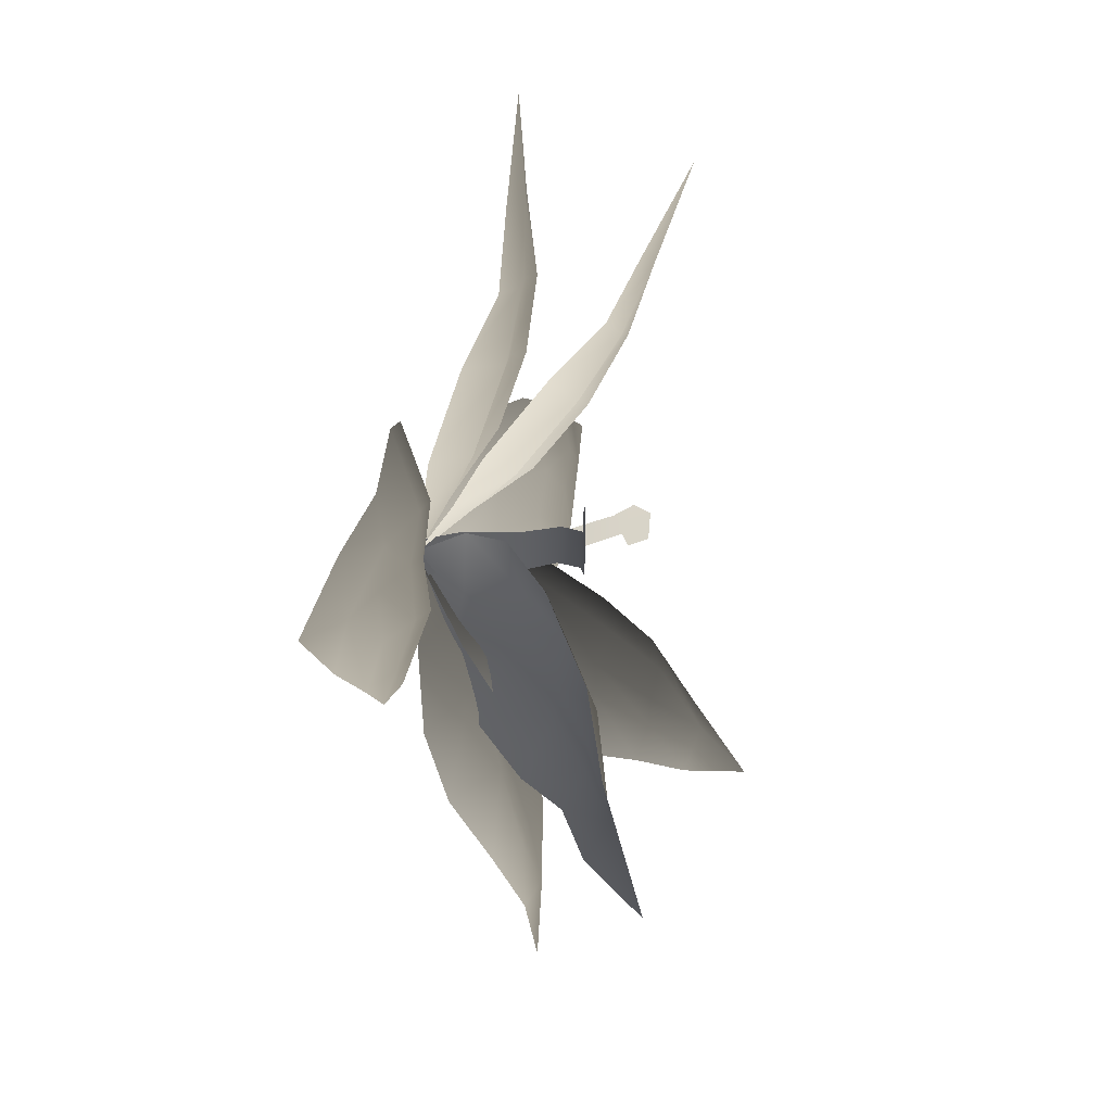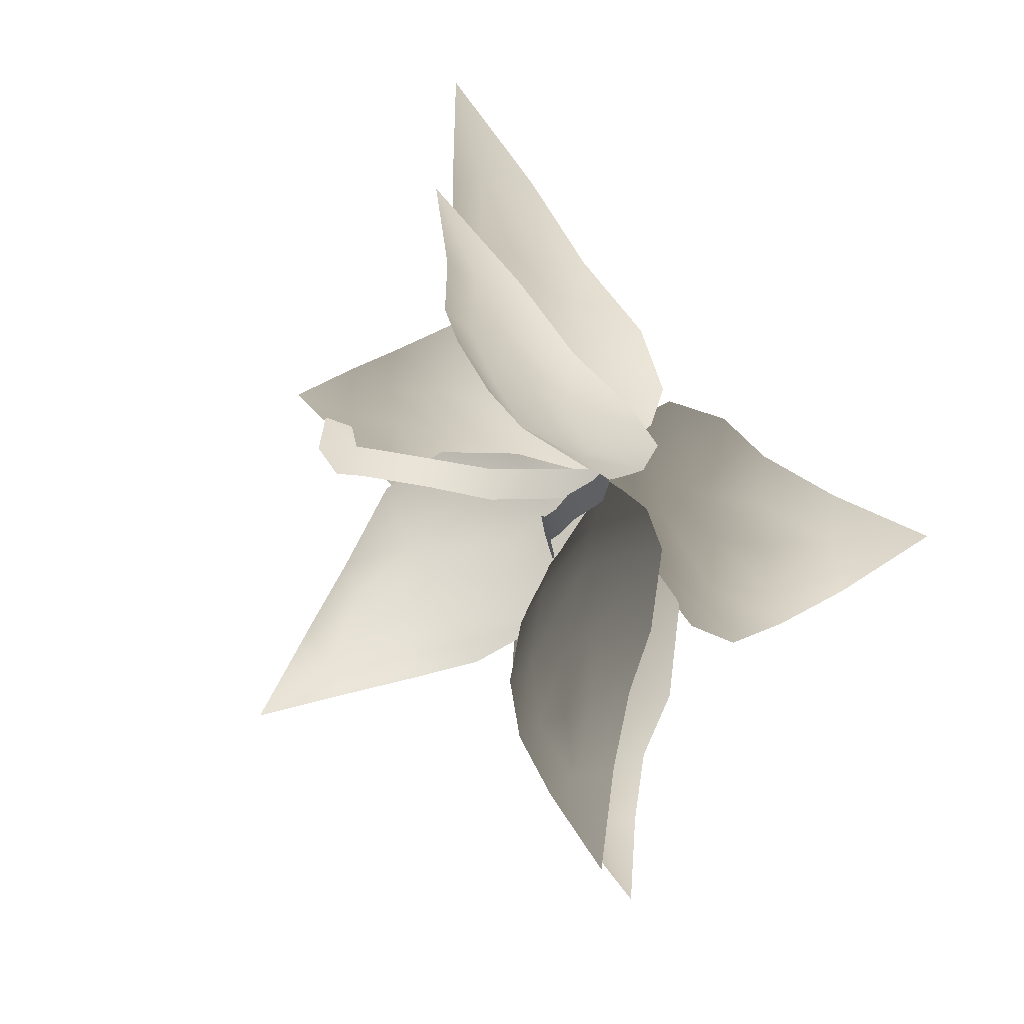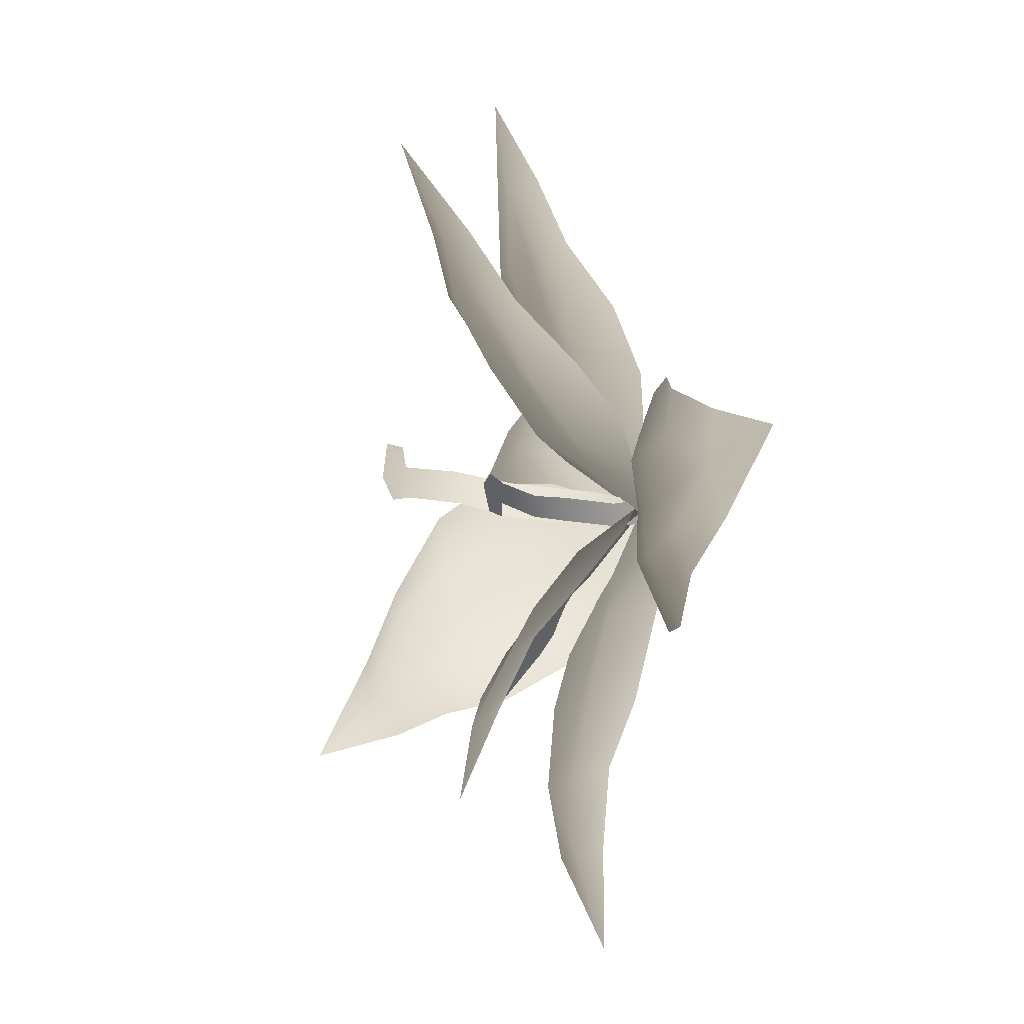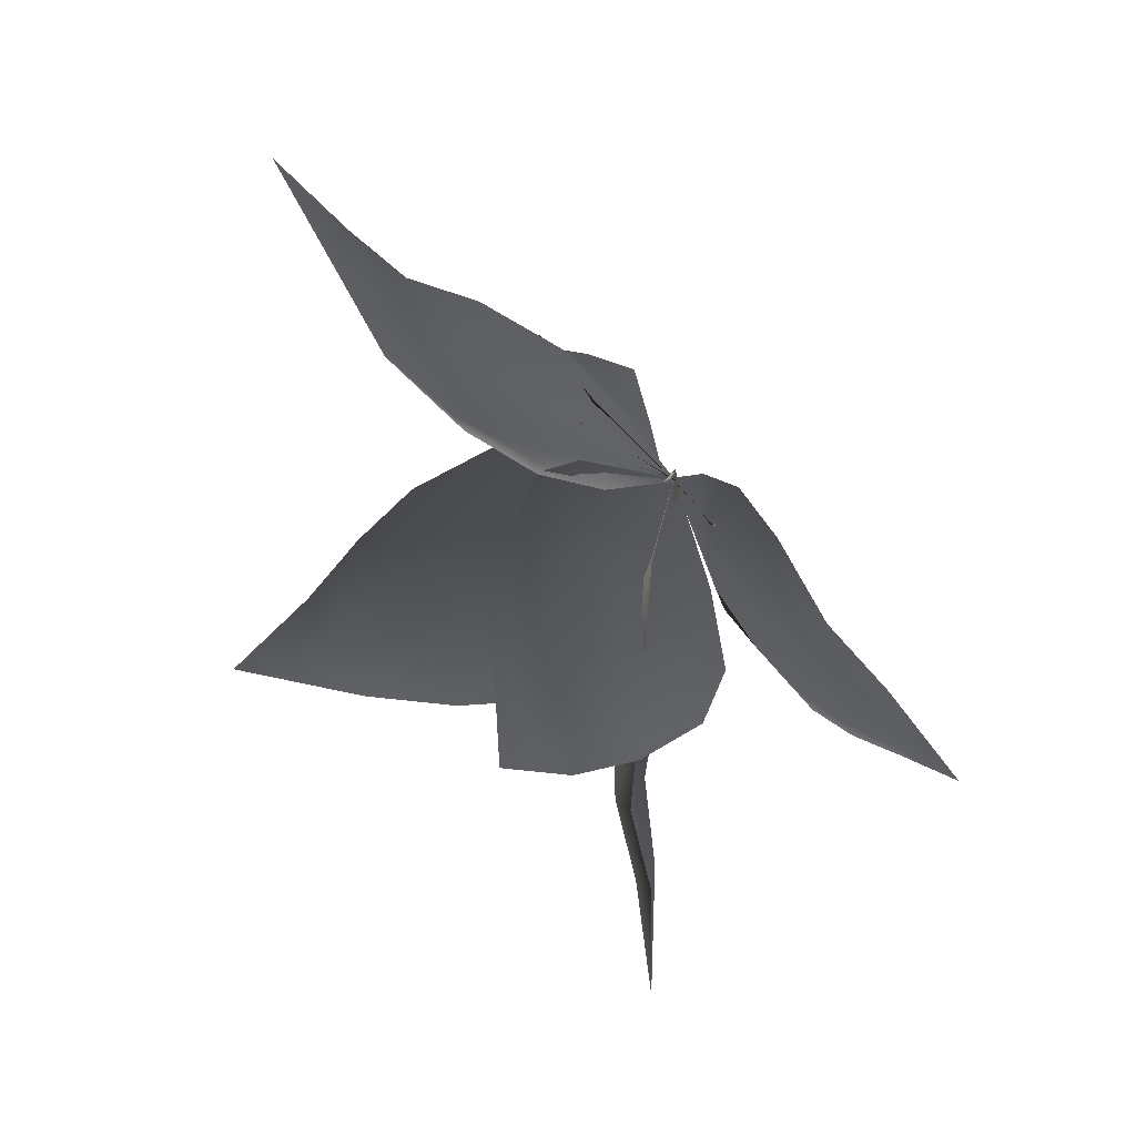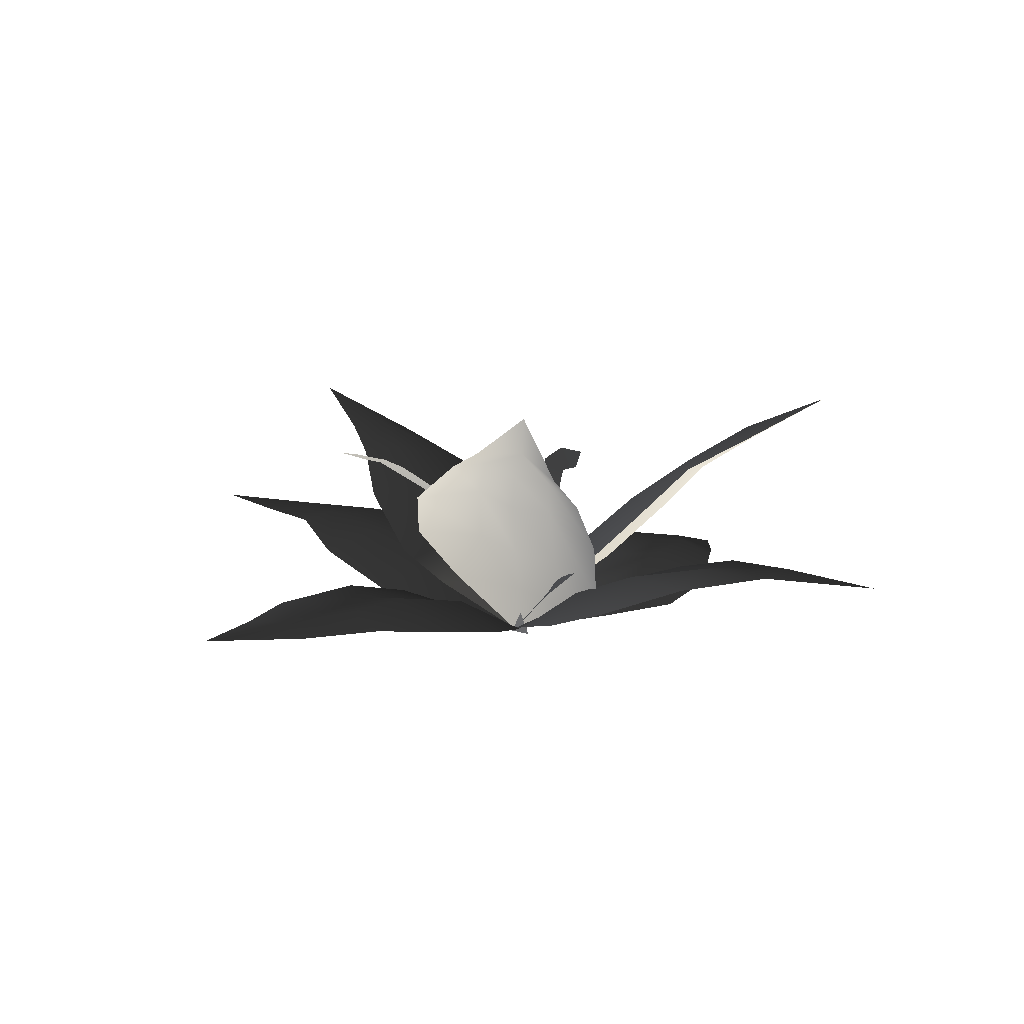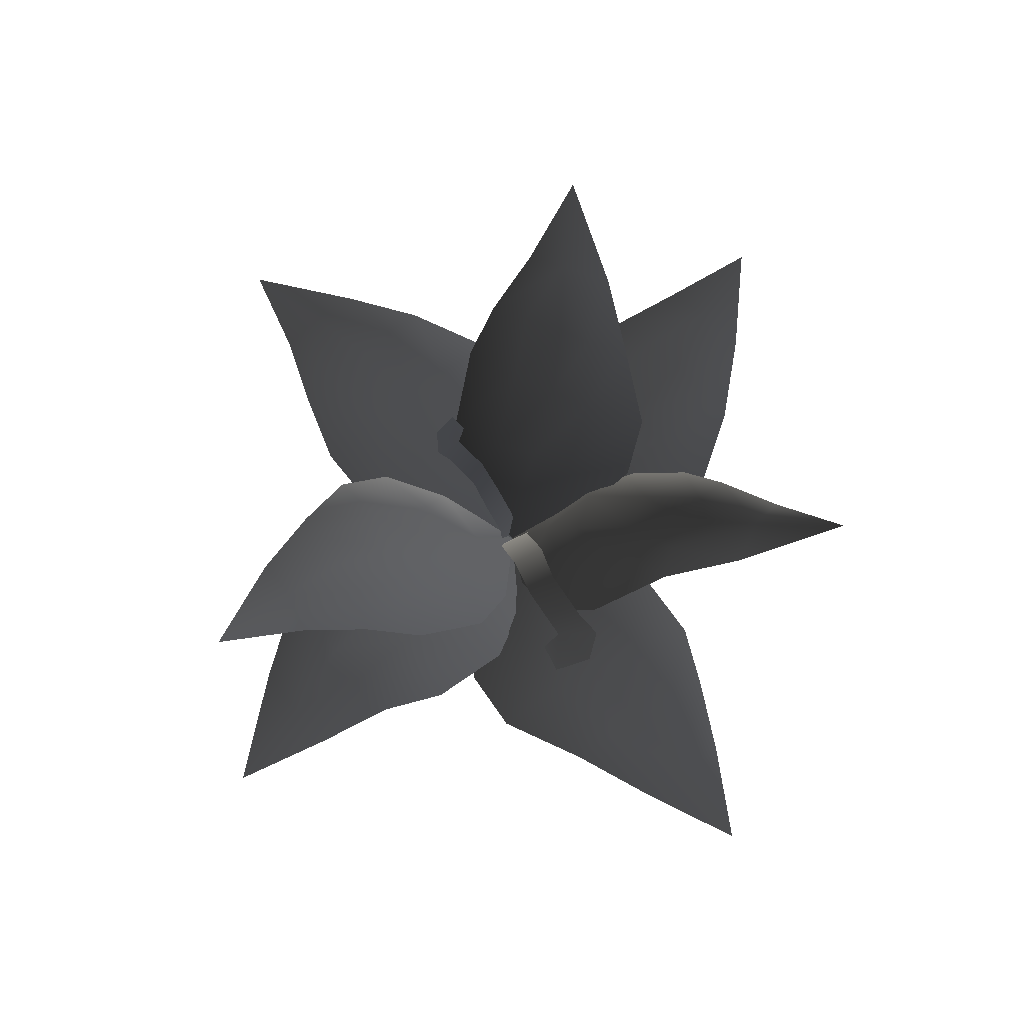
<metadata>
{"format":"obj","ext":"obj","renderer":"f3d","projection":"perspective","resolution":1024,"background":"white","views":[{"elev":8.0,"azim":-75.1,"up":"+Y"},{"elev":22.5,"azim":45.3,"up":"+Y"},{"elev":1.0,"azim":71.9,"up":"+Y"},{"elev":-53.3,"azim":135.1,"up":"+Y"},{"elev":7.7,"azim":-44.1,"up":"+Z"},{"elev":74.5,"azim":-123.7,"up":"+Z"}]}
</metadata>
<code>
v -1.82 0.5311 2.248
v -1.763 0.1741 2.213
v -2.083 0.1457 2.333
v -2.314 0.4114 2.399
v -1.126 0.4814 1.858
v -1.097 0.1149 1.807
v -0.5934 0.3464 1.335
v -0.6097 -0.04703 1.299
v -0.1146 0.2469 0.4819
v -0.161 -0.1345 0.479
v 0.01713 0.127 -0.05215
v -0.03492 -0.2626 -0.04316
v -2.197 0.8165 2.374
v -1.865 0.7655 2.272
v 1.007 0.1423 1.962
v 0.8638 0.3543 1.905
v 0.9899 0.4587 2.091
v 1.18 0.3528 2.231
v 0.7036 -0.01106 1.496
v 0.5708 0.215 1.443
v 0.4429 -0.06644 1.017
v 0.319 0.1884 0.9864
v 0.2034 -0.1363 0.3516
v 0.0956 0.1188 0.3492
v 0.0913 -0.1034 -0.03757
v -0.01668 0.1587 -0.03109
v 1.264 0.06312 2.19
v 1.104 0.005002 2.003
v 1.538 1.628 1.304
v 1.461 1.036 0.7743
v 0.7416 0.845 1.051
v 0.8745 1.522 1.616
v 0.9077 0.4855 0.39
v 0.08479 0.4621 0.5711
v -0.0002633 -0.01751 -0.02401
v 1.243 2.304 1.886
v 0.866 2.268 2.053
v 0.884 3.07 2.306
v 0.3808 3.028 2.441
v 0.2475 4.055 2.877
v -0.08995 3.108 2.416
v -0.7414 0.5946 0.6145
v 0.4662 2.304 2.095
v 0.02934 2.316 2.183
v -0.08117 1.631 1.75
v 0.3926 1.615 1.631
v -0.2519 0.8847 1.143
v 0.2308 0.9209 1.042
v -0.4404 2.449 2.131
v -0.7751 1.896 1.633
v -0.9435 1.103 0.9906
v 1.152 2.265 0.7456
v 1.242 1.548 0.4662
v 0.4939 1.289 0.7477
v 0.4408 2.094 1.062
v 0.8192 0.789 0.2526
v -0.07368 0.6215 0.3947
v 0.00622 -0.02353 -0.01708
v 0.6259 2.985 1.096
v 0.176 2.907 1.254
v -0.05401 3.757 1.208
v -0.647 3.702 1.361
v -1.016 4.709 1.395
v -1.169 3.602 1.311
v -0.9844 0.5547 0.3574
v -0.2495 2.878 1.233
v -0.7434 2.809 1.313
v -0.6236 2.023 1.142
v -0.0869 2.102 1.038
v -0.5821 1.108 0.7888
v -0.06406 1.23 0.6974
v -1.25 2.76 1.255
v -1.427 2.051 0.931
v -1.347 1.097 0.5541
v 2.36 -1.132 0.4548
v 1.593 -1.246 0.2701
v 1.391 -0.4812 0.562
v 2.27 -0.3847 0.7762
v 0.8118 -0.8207 0.1623
v 0.679 0.08126 0.2819
v -0.0261 -0.006636 -0.01258
v 3.193 -0.5447 0.6743
v 3.138 -0.1065 0.837
v 3.906 0.03797 0.6001
v 3.859 0.6009 0.7487
v 4.87 0.9292 0.536
v 3.793 1.099 0.6838
v 0.6161 0.9898 0.2065
v 3.035 0.3322 0.799
v 2.997 0.8248 0.8706
v 2.206 0.6685 0.8051
v 2.243 0.1401 0.7088
v 1.219 0.5985 0.5643
v 1.325 0.07225 0.4852
v 2.944 1.325 0.7871
v 2.183 1.474 0.5402
v 1.18 1.348 0.2812
v 0.01107 -2.032 1.596
v -0.3423 -1.596 1.066
v 0.1329 -0.9875 1.189
v 0.5372 -1.509 1.772
v -0.3259 -0.8836 0.5704
v 0.315 -0.3366 0.5784
v -0.01456 0.0106 -0.02363
v 0.7625 -2.257 2.186
v 1.113 -1.931 2.237
v 1.587 -2.528 2.531
v 2.031 -2.132 2.62
v 2.772 -2.776 2.976
v 2.433 -1.9 2.444
v 1.035 0.07415 0.4521
v 1.465 -1.728 2.185
v 1.851 -1.447 2.183
v 1.381 -0.9708 1.739
v 0.9786 -1.288 1.695
v 0.923 -0.3852 1.068
v 0.5591 -0.7318 1.066
v 2.251 -1.214 2.019
v 2.071 -0.7276 1.498
v 1.573 -0.1489 0.7888
v -0.9312 -2.415 0.615
v -1.064 -1.697 0.3976
v -0.3152 -1.388 0.6662
v -0.1941 -2.211 0.9541
v -0.7208 -0.8872 0.2272
v 0.1586 -0.6416 0.3324
v -0.009561 0.0241 -0.01452
v -0.367 -3.154 0.9197
v 0.05649 -3.06 1.116
v 0.3479 -3.826 1.062
v 0.9212 -3.7 1.096
v 1.352 -4.651 0.9259
v 1.414 -3.541 0.9556
v 1.055 -0.479 0.2498
v 0.5035 -2.968 1.074
v 0.9692 -2.811 1.095
v 0.8526 -2.054 0.943
v 0.329 -2.168 0.86
v 0.7363 -1.103 0.6499
v 0.2322 -1.269 0.5794
v 1.492 -2.686 0.9187
v 1.651 -1.958 0.6822
v 1.483 -0.9944 0.369
v -2.128 1.507 0.4242
v -1.349 1.509 0.2676
v -1.295 0.7168 0.5591
v -2.156 0.7209 0.7234
v -0.6571 0.949 0.1625
v -0.6828 0.03772 0.282
v 0.02686 0.001987 -0.01258
v -3.034 0.9831 0.5807
v -3.047 0.4864 0.6625
v -3.896 0.5257 0.5164
v -3.89 -0.06888 0.5928
v -4.953 -0.0795 0.5167
v -3.926 -0.56 0.4717
v -0.7786 -0.8681 0.207
v -3.071 0.07415 0.611
v -3.094 -0.4084 0.6512
v -2.272 -0.3216 0.7066
v -2.233 0.1991 0.6457
v -1.311 -0.3751 0.5597
v -1.323 0.1596 0.4853
v -3.099 -0.8882 0.4921
v -2.399 -1.136 0.4252
v -1.397 -1.125 0.2855
v -1.753 -0.07696 1.862
v -1.36 0.3457 1.359
v -0.7907 -0.1918 1.318
v -1.238 -0.6362 1.944
v -0.7388 0.3314 0.7464
v -0.2751 -0.3549 0.5876
v 0.008361 0.01646 -0.02328
v -1.966 -0.9556 2.33
v -1.712 -1.229 2.369
v -2.347 -1.79 2.581
v -2.064 -2.226 2.586
v -2.763 -2.962 3.075
v -1.975 -2.649 2.301
v 0.02441 -1.088 0.3119
v -1.548 -1.57 2.221
v -1.344 -1.927 2.16
v -0.8721 -1.484 1.723
v -1.104 -1.065 1.771
v -0.3133 -1.012 1.017
v -0.6106 -0.632 1.109
v -1.284 -2.341 1.903
v -0.8028 -2.16 1.343
v -0.2119 -1.632 0.6199
g P_DF_Fern_02_(10)_746_10
f 1 3 2
f 1 4 3
f 2 5 1
f 2 6 5
f 7 5 6
f 7 6 8
f 8 9 7
f 8 10 9
f 11 9 10
f 11 10 12
f 1 13 4
f 1 14 13
f 15 17 16
f 15 18 17
f 16 19 15
f 16 20 19
f 21 19 20
f 21 20 22
f 22 23 21
f 22 24 23
f 25 23 24
f 25 24 26
f 15 27 18
f 15 28 27
f 29 31 30
f 29 32 31
f 33 30 31
f 33 31 34
f 35 33 34
f 36 32 29
f 36 37 32
f 38 37 36
f 38 39 37
f 38 40 39
f 40 41 39
f 34 42 35
f 39 43 37
f 39 44 43
f 43 44 45
f 43 45 46
f 37 46 32
f 37 43 46
f 46 45 47
f 47 42 34
f 46 47 48
f 48 47 34
f 32 46 48
f 32 48 31
f 31 48 34
f 39 49 44
f 39 41 49
f 44 50 45
f 44 49 50
f 45 51 47
f 45 50 51
f 47 51 42
f 52 54 53
f 52 55 54
f 56 53 54
f 56 54 57
f 58 56 57
f 59 55 52
f 59 60 55
f 61 60 59
f 61 62 60
f 61 63 62
f 63 64 62
f 57 65 58
f 62 66 60
f 62 67 66
f 66 67 68
f 66 68 69
f 60 69 55
f 60 66 69
f 69 68 70
f 70 65 57
f 69 70 71
f 71 70 57
f 55 69 71
f 55 71 54
f 54 71 57
f 62 72 67
f 62 64 72
f 67 73 68
f 67 72 73
f 68 74 70
f 68 73 74
f 70 74 65
f 75 77 76
f 75 78 77
f 79 76 77
f 79 77 80
f 81 79 80
f 82 78 75
f 82 83 78
f 84 83 82
f 84 85 83
f 84 86 85
f 86 87 85
f 80 88 81
f 85 89 83
f 85 90 89
f 89 90 91
f 89 91 92
f 83 92 78
f 83 89 92
f 92 91 93
f 93 88 80
f 92 93 94
f 94 93 80
f 78 92 94
f 78 94 77
f 77 94 80
f 85 95 90
f 85 87 95
f 90 96 91
f 90 95 96
f 91 97 93
f 91 96 97
f 93 97 88
f 98 100 99
f 98 101 100
f 102 99 100
f 102 100 103
f 104 102 103
f 105 101 98
f 105 106 101
f 107 106 105
f 107 108 106
f 107 109 108
f 109 110 108
f 103 111 104
f 108 112 106
f 108 113 112
f 112 113 114
f 112 114 115
f 106 115 101
f 106 112 115
f 115 114 116
f 116 111 103
f 115 116 117
f 117 116 103
f 101 115 117
f 101 117 100
f 100 117 103
f 108 118 113
f 108 110 118
f 113 119 114
f 113 118 119
f 114 120 116
f 114 119 120
f 116 120 111
f 121 123 122
f 121 124 123
f 125 122 123
f 125 123 126
f 127 125 126
f 128 124 121
f 128 129 124
f 130 129 128
f 130 131 129
f 130 132 131
f 132 133 131
f 126 134 127
f 131 135 129
f 131 136 135
f 135 136 137
f 135 137 138
f 129 138 124
f 129 135 138
f 138 137 139
f 139 134 126
f 138 139 140
f 140 139 126
f 124 138 140
f 124 140 123
f 123 140 126
f 131 141 136
f 131 133 141
f 136 142 137
f 136 141 142
f 137 143 139
f 137 142 143
f 139 143 134
f 144 146 145
f 144 147 146
f 148 145 146
f 148 146 149
f 150 148 149
f 151 147 144
f 151 152 147
f 153 152 151
f 153 154 152
f 153 155 154
f 155 156 154
f 149 157 150
f 154 158 152
f 154 159 158
f 158 159 160
f 158 160 161
f 152 161 147
f 152 158 161
f 161 160 162
f 162 157 149
f 161 162 163
f 163 162 149
f 147 161 163
f 147 163 146
f 146 163 149
f 154 164 159
f 154 156 164
f 159 165 160
f 159 164 165
f 160 166 162
f 160 165 166
f 162 166 157
f 167 169 168
f 167 170 169
f 171 168 169
f 171 169 172
f 173 171 172
f 174 170 167
f 174 175 170
f 176 175 174
f 176 177 175
f 176 178 177
f 178 179 177
f 172 180 173
f 177 181 175
f 177 182 181
f 181 182 183
f 181 183 184
f 175 184 170
f 175 181 184
f 184 183 185
f 185 180 172
f 184 185 186
f 186 185 172
f 170 184 186
f 170 186 169
f 169 186 172
f 177 187 182
f 177 179 187
f 182 188 183
f 182 187 188
f 183 189 185
f 183 188 189
f 185 189 180

</code>
